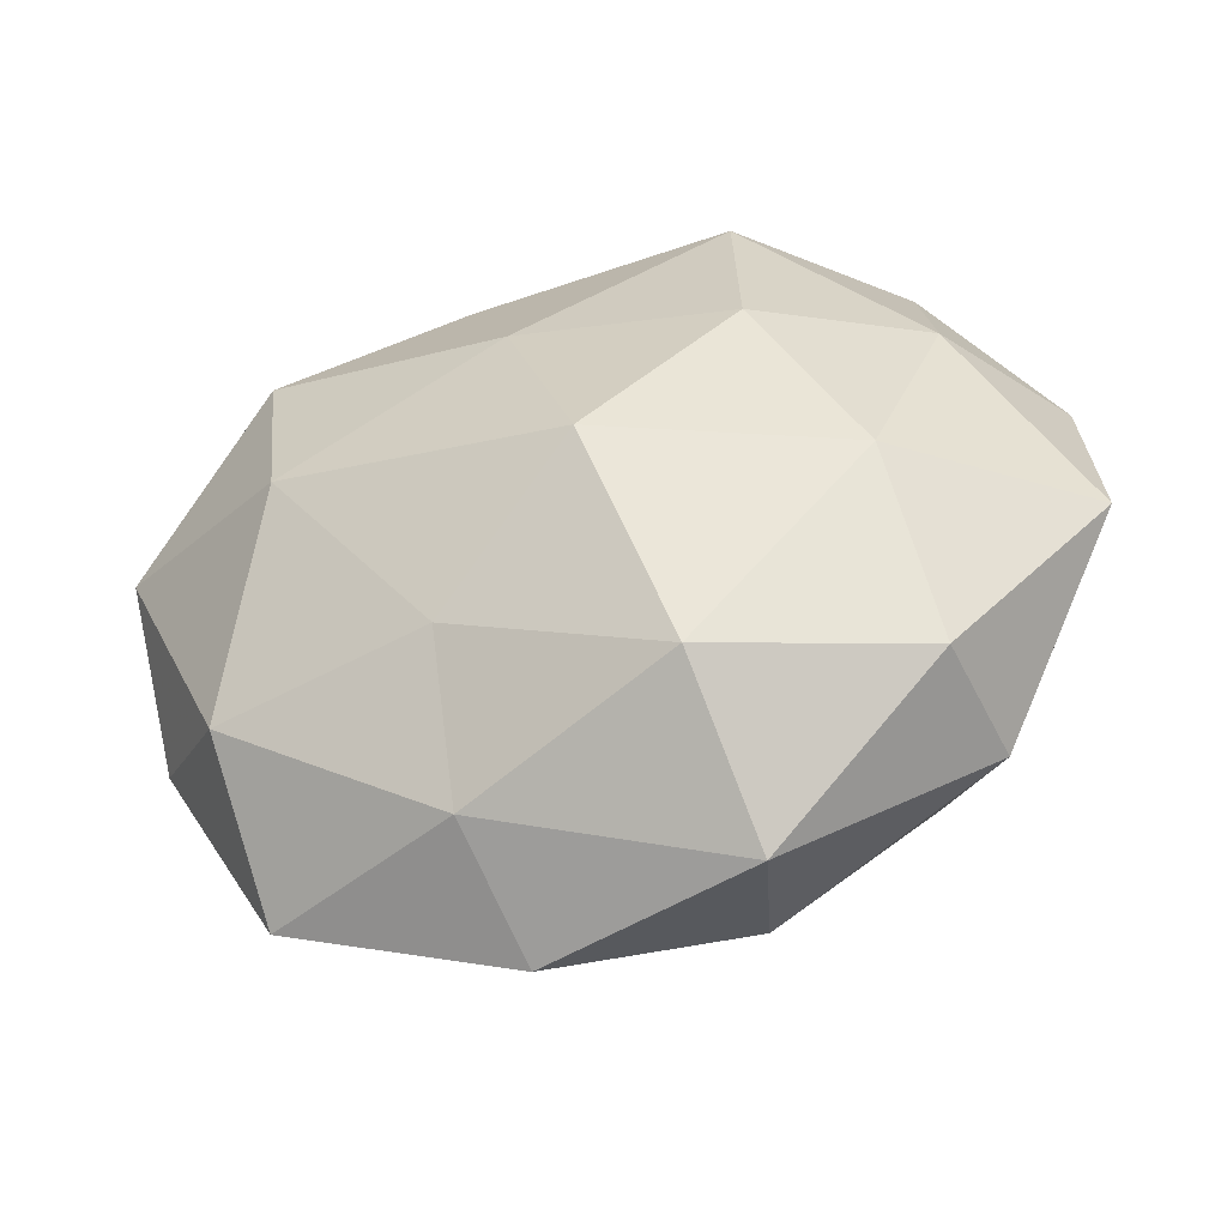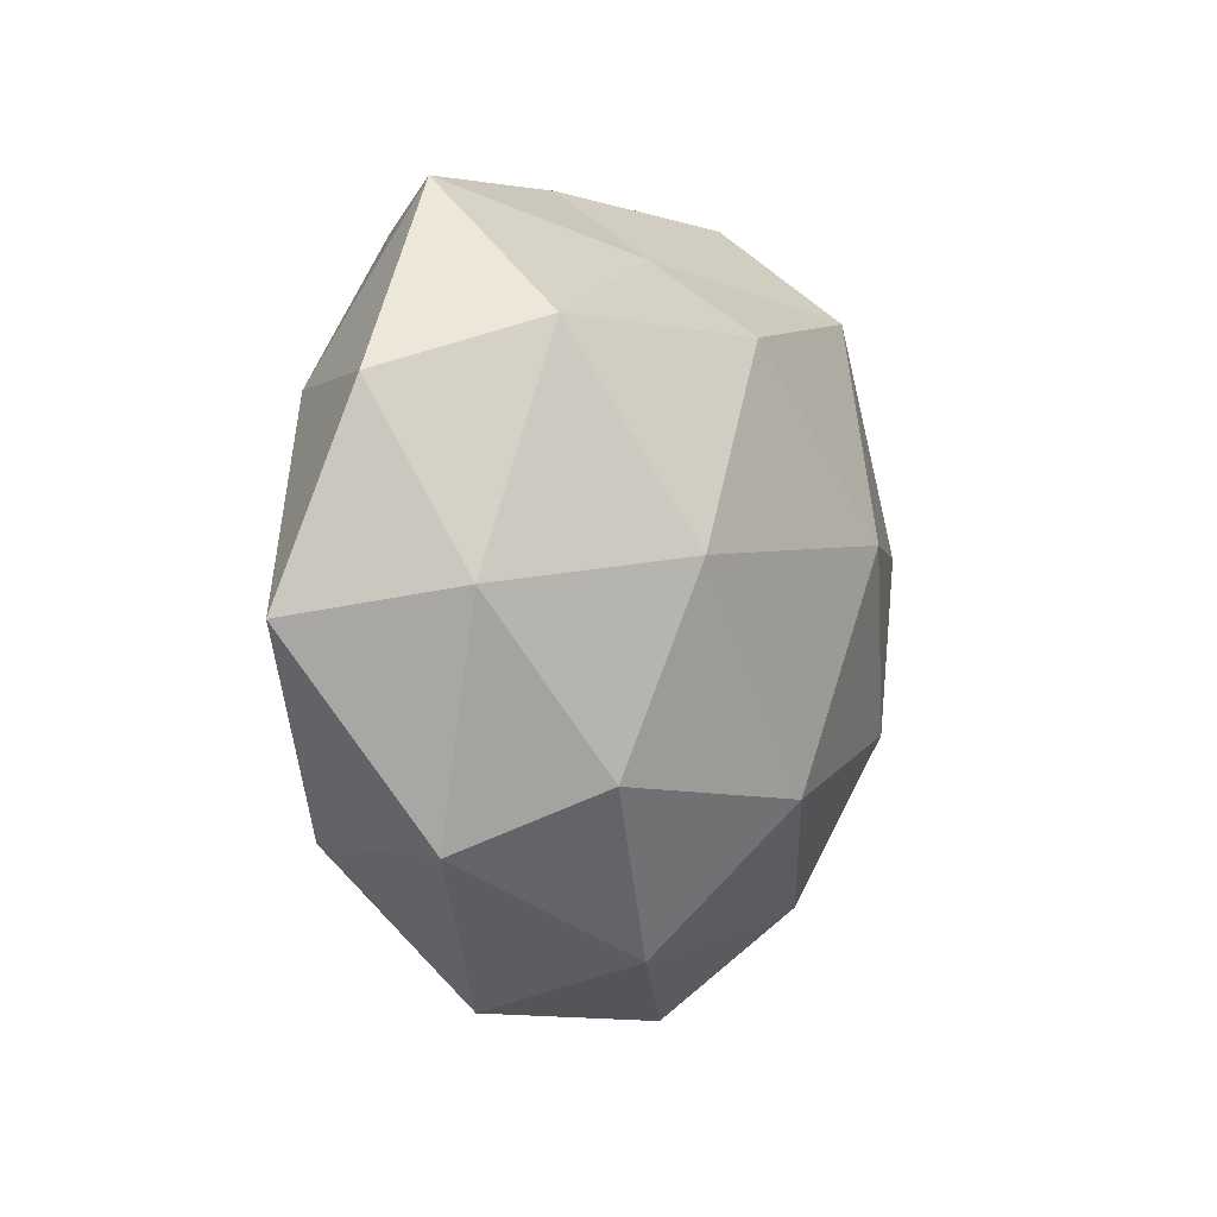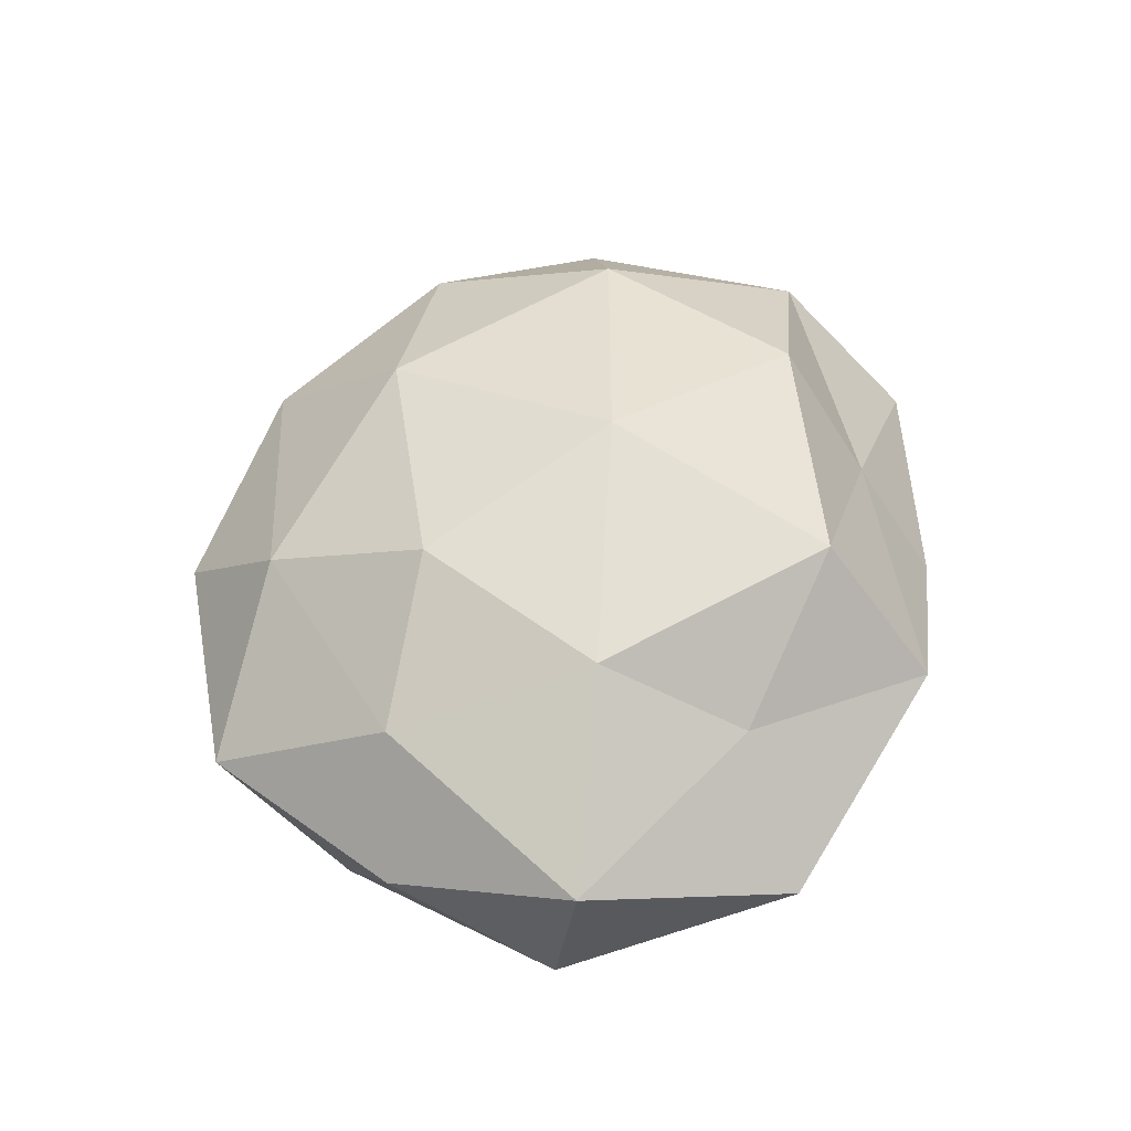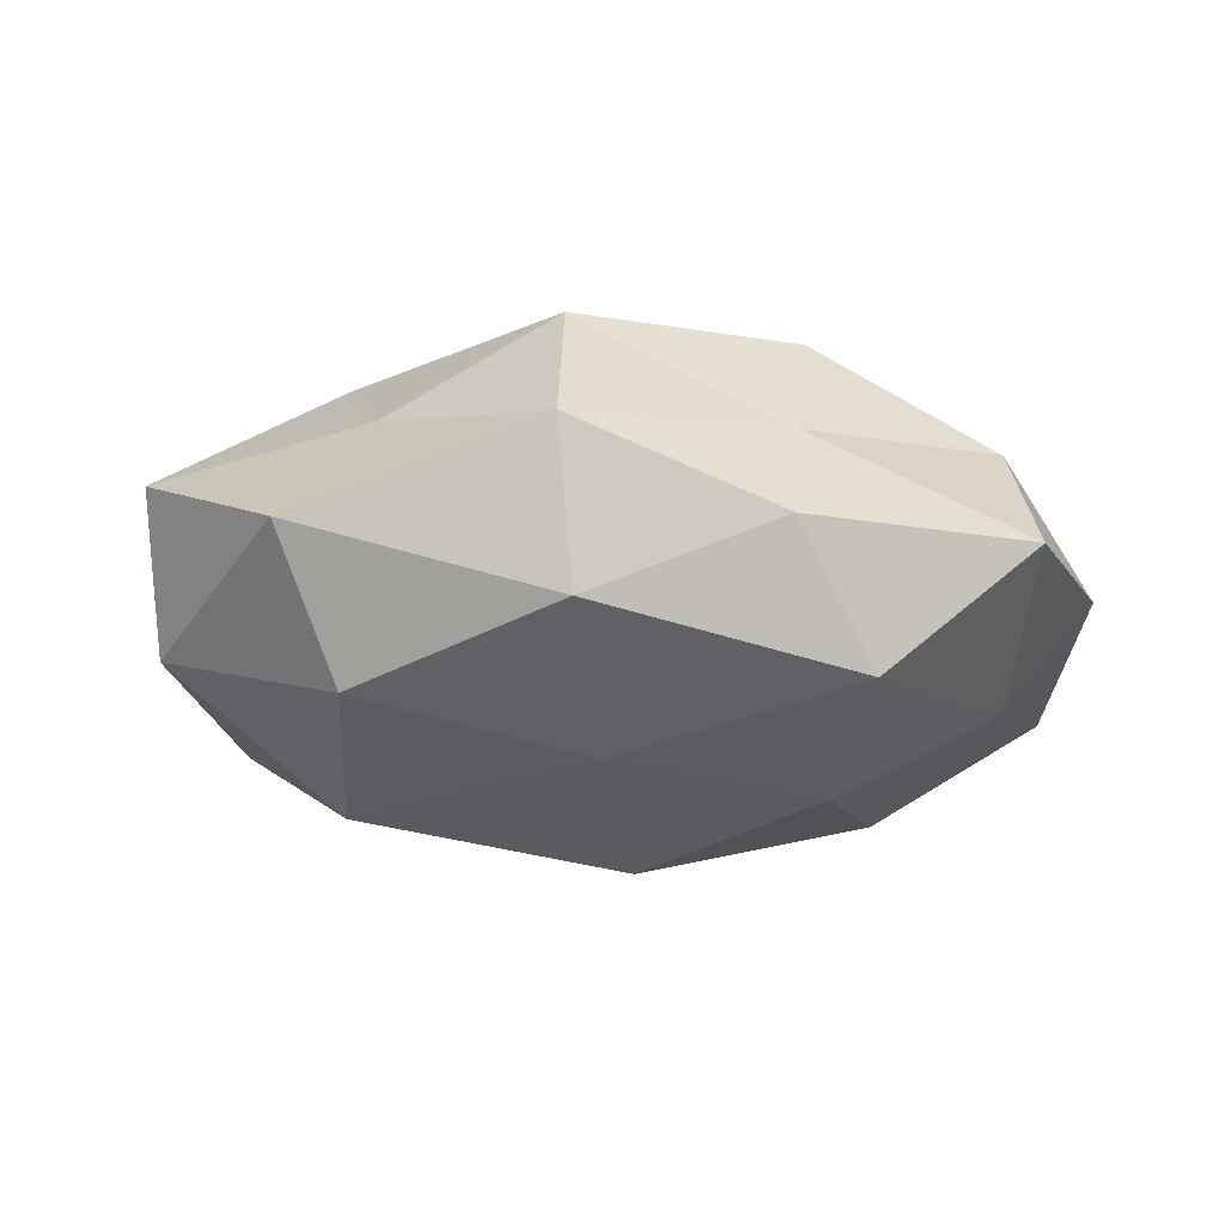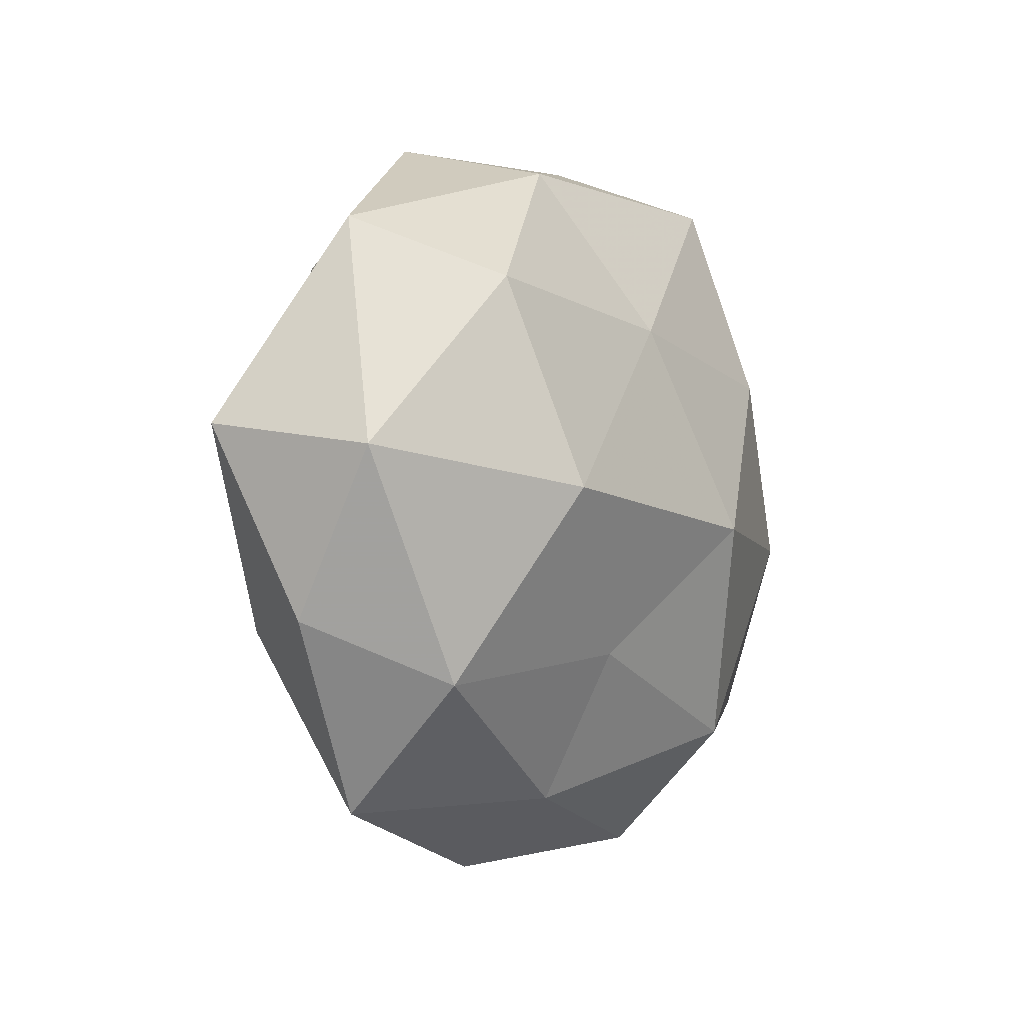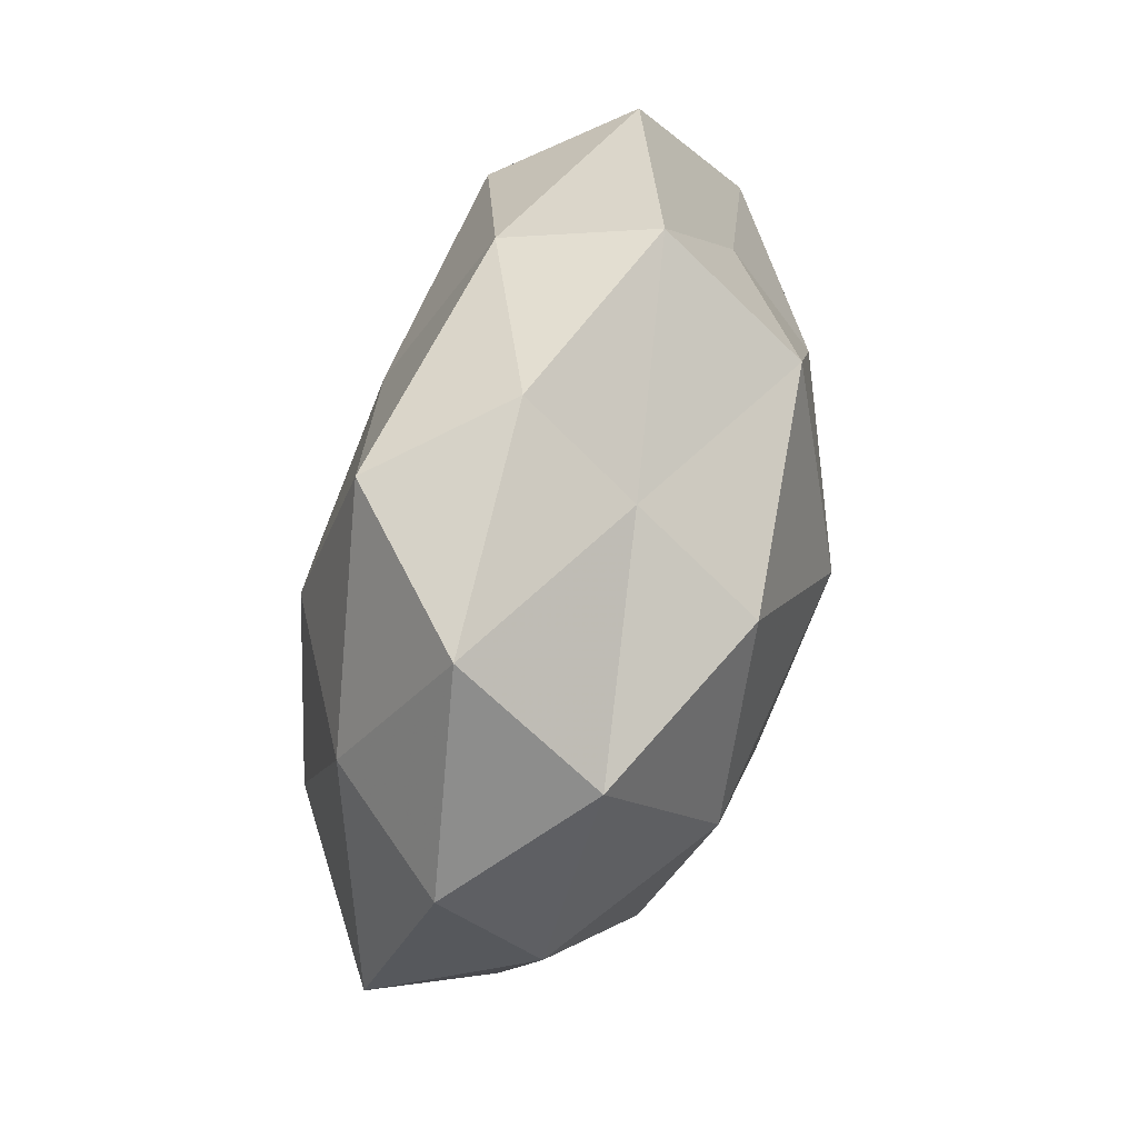
<metadata>
{"format":"obj","ext":"obj","renderer":"f3d","projection":"perspective","resolution":1024,"background":"white","views":[{"elev":-44.2,"azim":-166.3,"up":"+Y"},{"elev":-5.3,"azim":-63.9,"up":"+Y"},{"elev":48.6,"azim":97.2,"up":"+Z"},{"elev":-17.5,"azim":166.1,"up":"+Z"},{"elev":-2.4,"azim":119.4,"up":"+Y"},{"elev":59.0,"azim":-75.3,"up":"+Y"}]}
</metadata>
<code>
v -0.01505 0.03211 -0.01448
v 0.0111 -0.03142 -0.009765
v -0.03284 0.01939 0.0121
v 0.04166 -0.01313 4e-08
v 0.04597 0.005499 0.007001
v -0.01032 -0.02537 -0.01909
v 0.02945 0.01992 -0.01552
v -0.01686 0.01268 -0.02063
v -0.002636 -0.00361 -0.02495
v 0.03243 -0.01425 0.01141
v 0.02685 0.01952 0.009814
v -0.024 0.0002017 0.02104
v 0.003326 0.003602 0.02579
v -0.03386 -0.0244 0.002055
v 0.01108 0.02564 0.01946
v -0.006389 0.03683 -0.00192
v -0.005419 -0.01929 0.02174
v -0.02672 -0.01857 0.01446
v 0.03291 -0.0192 -0.01183
v -0.03979 -0.003051 0.00841
v 0.01142 -0.01654 -0.01736
v 0.01741 -0.01276 0.02064
v 0.012 0.0332 -0.009569
v 0.04362 0.003176 -0.009007
v -0.02727 -0.005296 -0.01864
v -0.03098 -0.02313 -0.01148
v -0.01138 -0.03327 0.009632
v 0.03066 -0.03203 0.001275
v 0.01424 0.03662 0.00549
v -0.03074 0.03264 -0.001226
v 0.007446 -0.03946 0.00213
v -0.03332 0.01479 -0.01186
v -0.04581 -0.005669 -0.006991
v -0.04374 0.01386 7.908e-05
v 0.02733 0.005079 0.01835
v 0.02562 -0.0003285 -0.02185
v 0.01408 -0.02894 0.01308
v -0.009598 0.0287 0.009027
v 0.005348 0.01692 -0.01911
v -0.01406 -0.03784 -0.005578
v 0.03653 0.02576 -0.002101
v -0.01322 0.01997 0.02117
f 5 10 4
f 13 12 17
f 17 12 18
f 20 12 3
f 20 18 12
f 14 18 20
f 6 21 2
f 6 9 21
f 2 21 19
f 22 13 17
f 16 23 1
f 5 4 24
f 24 4 19
f 25 9 6
f 25 8 9
f 26 25 6
f 14 27 18
f 18 27 17
f 4 10 28
f 2 19 28
f 28 19 4
f 11 29 15
f 29 23 16
f 1 30 16
f 31 2 28
f 8 32 1
f 25 32 8
f 32 30 1
f 14 20 33
f 26 14 33
f 26 33 25
f 33 32 25
f 34 20 3
f 3 30 34
f 32 34 30
f 33 20 34
f 33 34 32
f 35 10 5
f 11 35 5
f 11 15 35
f 15 13 35
f 35 22 10
f 35 13 22
f 21 9 36
f 36 19 21
f 7 24 36
f 24 19 36
f 10 22 37
f 17 37 22
f 27 37 17
f 10 37 28
f 27 31 37
f 28 37 31
f 29 38 15
f 29 16 38
f 38 30 3
f 38 16 30
f 1 39 8
f 9 8 39
f 23 39 1
f 23 7 39
f 36 39 7
f 9 39 36
f 6 2 40
f 26 6 40
f 26 40 14
f 40 27 14
f 40 2 31
f 40 31 27
f 11 5 41
f 41 7 23
f 5 24 41
f 41 24 7
f 11 41 29
f 41 23 29
f 3 12 42
f 13 42 12
f 15 42 13
f 42 38 3
f 15 38 42

</code>
